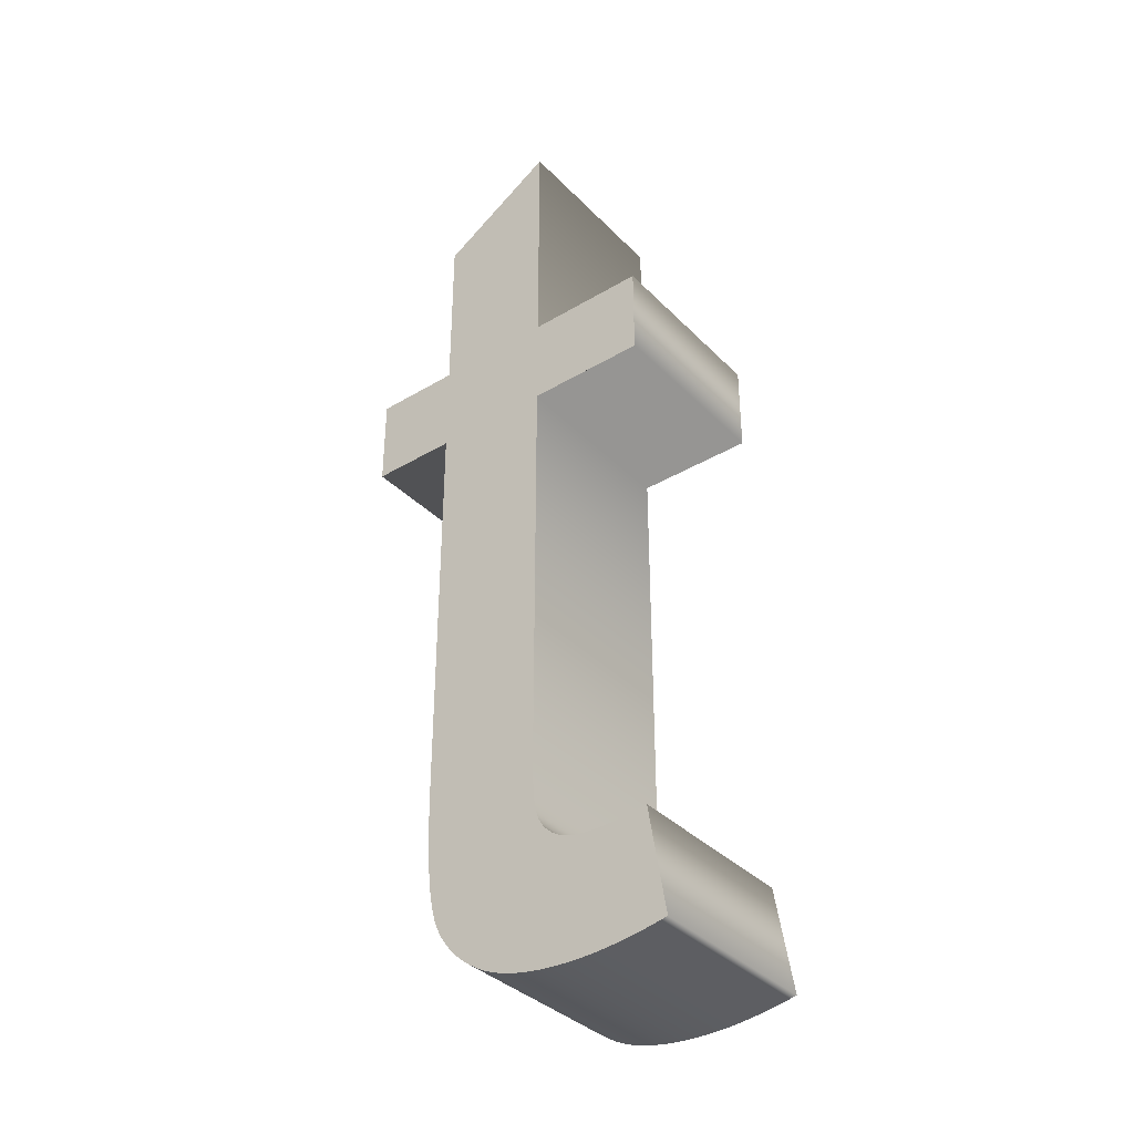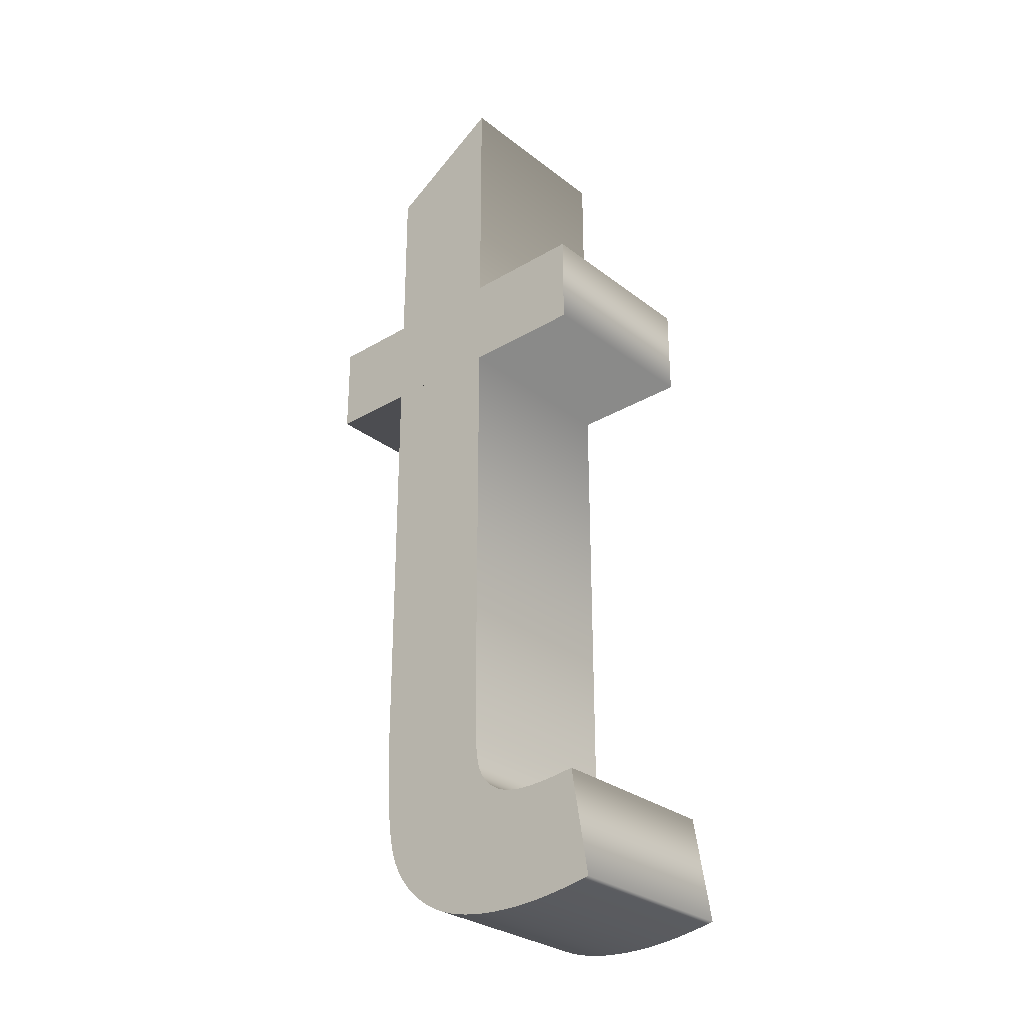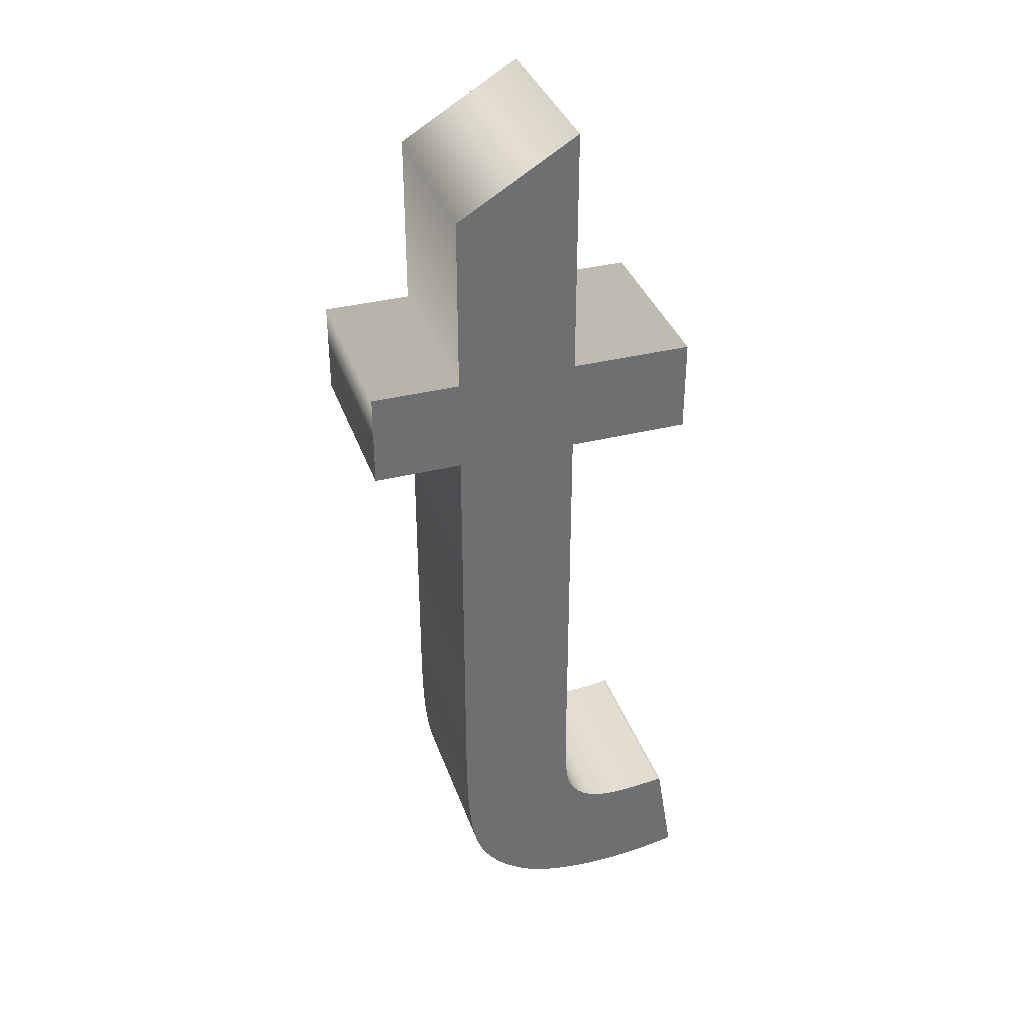
<metadata>
{"format":"obj","ext":"obj","renderer":"f3d","projection":"perspective","resolution":1024,"background":"white","views":[{"elev":-36.4,"azim":-142.1,"up":"+Y"},{"elev":-29.2,"azim":-138.5,"up":"+Y"},{"elev":36.1,"azim":161.9,"up":"+Y"}]}
</metadata>
<code>
o Text_Text.128
v -0.05512 0.1551 -0.05
v -0.05695 0.1551 -0.05
v -0.05889 0.1552 -0.05
v -0.06091 0.1553 -0.05
v -0.06303 0.1554 -0.05
v -0.06525 0.1556 -0.05
v -0.06756 0.1557 -0.05
v -0.06996 0.156 -0.05
v -0.07246 0.1562 -0.05
v -0.07505 0.1565 -0.05
v -0.07774 0.1569 -0.05
v -0.08052 0.1572 -0.05
v -0.08339 0.1576 -0.05
v -0.0927 0.1007 -0.05
v -0.08821 0.0998 -0.05
v -0.08379 0.09897 -0.05
v -0.07946 0.09821 -0.05
v -0.0752 0.09753 -0.05
v -0.07103 0.09694 -0.05
v -0.06693 0.09642 -0.05
v -0.06291 0.09598 -0.05
v -0.05898 0.09563 -0.05
v -0.05512 0.09535 -0.05
v -0.05134 0.09515 -0.05
v -0.04764 0.09503 -0.05
v -0.04402 0.09499 -0.05
v -0.03829 0.09507 -0.05
v -0.03277 0.0953 -0.05
v -0.02747 0.09568 -0.05
v -0.02239 0.09622 -0.05
v -0.01753 0.09692 -0.05
v -0.01289 0.09776 -0.05
v -0.008461 0.09877 -0.05
v -0.004255 0.09992 -0.05
v -0.000268 0.1012 -0.05
v 0.0035 0.1027 -0.05
v 0.007049 0.1043 -0.05
v 0.01038 0.1061 -0.05
v 0.01352 0.108 -0.05
v 0.0165 0.11 -0.05
v 0.01933 0.1121 -0.05
v 0.02199 0.1143 -0.05
v 0.0245 0.1165 -0.05
v 0.02684 0.1189 -0.05
v 0.02903 0.1214 -0.05
v 0.03106 0.124 -0.05
v 0.03293 0.1267 -0.05
v 0.03464 0.1294 -0.05
v 0.03619 0.1323 -0.05
v 0.03758 0.1353 -0.05
v 0.03884 0.1385 -0.05
v 0.03999 0.1424 -0.05
v 0.04102 0.1468 -0.05
v 0.04195 0.1517 -0.05
v 0.04278 0.1572 -0.05
v 0.04349 0.1633 -0.05
v 0.04409 0.1699 -0.05
v 0.04458 0.1771 -0.05
v 0.04496 0.1848 -0.05
v 0.04524 0.1931 -0.05
v 0.0454 0.2019 -0.05
v 0.04546 0.2113 -0.05
v 0.04546 0.43 -0.05
v 0.0927 0.43 -0.05
v 0.0927 0.4801 -0.05
v 0.04546 0.4801 -0.05
v 0.04546 0.5742 -0.05
v -0.01861 0.6129 -0.05
v -0.01861 0.4801 -0.05
v -0.08339 0.4801 -0.05
v -0.08339 0.43 -0.05
v -0.01861 0.43 -0.05
v -0.01861 0.2077 -0.05
v -0.01863 0.2033 -0.05
v -0.01871 0.1991 -0.05
v -0.01882 0.1952 -0.05
v -0.01899 0.1915 -0.05
v -0.0192 0.1882 -0.05
v -0.01946 0.1851 -0.05
v -0.01977 0.1823 -0.05
v -0.02012 0.1797 -0.05
v -0.02052 0.1775 -0.05
v -0.02097 0.1755 -0.05
v -0.02147 0.1737 -0.05
v -0.02201 0.1723 -0.05
v -0.02261 0.171 -0.05
v -0.02326 0.1698 -0.05
v -0.02398 0.1686 -0.05
v -0.02475 0.1674 -0.05
v -0.02559 0.1663 -0.05
v -0.02649 0.1652 -0.05
v -0.02744 0.1642 -0.05
v -0.02845 0.1632 -0.05
v -0.02953 0.1623 -0.05
v -0.03066 0.1614 -0.05
v -0.03185 0.1606 -0.05
v -0.03311 0.1598 -0.05
v -0.03444 0.159 -0.05
v -0.03586 0.1583 -0.05
v -0.03737 0.1577 -0.05
v -0.03897 0.1572 -0.05
v -0.04067 0.1567 -0.05
v -0.04246 0.1563 -0.05
v -0.04434 0.1559 -0.05
v -0.04631 0.1556 -0.05
v -0.04837 0.1554 -0.05
v -0.05053 0.1552 -0.05
v -0.05278 0.1552 -0.05
v -0.05512 0.1551 0.05
v -0.05695 0.1551 0.05
v -0.05889 0.1552 0.05
v -0.06091 0.1553 0.05
v -0.06303 0.1554 0.05
v -0.06525 0.1556 0.05
v -0.06756 0.1557 0.05
v -0.06996 0.156 0.05
v -0.07246 0.1562 0.05
v -0.07505 0.1565 0.05
v -0.07774 0.1569 0.05
v -0.08052 0.1572 0.05
v -0.08339 0.1576 0.05
v -0.0927 0.1007 0.05
v -0.08821 0.0998 0.05
v -0.08379 0.09897 0.05
v -0.07946 0.09821 0.05
v -0.0752 0.09753 0.05
v -0.07103 0.09694 0.05
v -0.06693 0.09642 0.05
v -0.06291 0.09598 0.05
v -0.05898 0.09563 0.05
v -0.05512 0.09535 0.05
v -0.05134 0.09515 0.05
v -0.04764 0.09503 0.05
v -0.04402 0.09499 0.05
v -0.03829 0.09507 0.05
v -0.03277 0.0953 0.05
v -0.02747 0.09568 0.05
v -0.02239 0.09622 0.05
v -0.01753 0.09692 0.05
v -0.01289 0.09776 0.05
v -0.008461 0.09877 0.05
v -0.004255 0.09992 0.05
v -0.000268 0.1012 0.05
v 0.0035 0.1027 0.05
v 0.007049 0.1043 0.05
v 0.01038 0.1061 0.05
v 0.01352 0.108 0.05
v 0.0165 0.11 0.05
v 0.01933 0.1121 0.05
v 0.02199 0.1143 0.05
v 0.0245 0.1165 0.05
v 0.02684 0.1189 0.05
v 0.02903 0.1214 0.05
v 0.03106 0.124 0.05
v 0.03293 0.1267 0.05
v 0.03464 0.1294 0.05
v 0.03619 0.1323 0.05
v 0.03758 0.1353 0.05
v 0.03884 0.1385 0.05
v 0.03999 0.1424 0.05
v 0.04102 0.1468 0.05
v 0.04195 0.1517 0.05
v 0.04278 0.1572 0.05
v 0.04349 0.1633 0.05
v 0.04409 0.1699 0.05
v 0.04458 0.1771 0.05
v 0.04496 0.1848 0.05
v 0.04524 0.1931 0.05
v 0.0454 0.2019 0.05
v 0.04546 0.2113 0.05
v 0.04546 0.43 0.05
v 0.0927 0.43 0.05
v 0.0927 0.4801 0.05
v 0.04546 0.4801 0.05
v 0.04546 0.5742 0.05
v -0.01861 0.6129 0.05
v -0.01861 0.4801 0.05
v -0.08339 0.4801 0.05
v -0.08339 0.43 0.05
v -0.01861 0.43 0.05
v -0.01861 0.2077 0.05
v -0.01863 0.2033 0.05
v -0.01871 0.1991 0.05
v -0.01882 0.1952 0.05
v -0.01899 0.1915 0.05
v -0.0192 0.1882 0.05
v -0.01946 0.1851 0.05
v -0.01977 0.1823 0.05
v -0.02012 0.1797 0.05
v -0.02052 0.1775 0.05
v -0.02097 0.1755 0.05
v -0.02147 0.1737 0.05
v -0.02201 0.1723 0.05
v -0.02261 0.171 0.05
v -0.02326 0.1698 0.05
v -0.02398 0.1686 0.05
v -0.02475 0.1674 0.05
v -0.02559 0.1663 0.05
v -0.02649 0.1652 0.05
v -0.02744 0.1642 0.05
v -0.02845 0.1632 0.05
v -0.02953 0.1623 0.05
v -0.03066 0.1614 0.05
v -0.03185 0.1606 0.05
v -0.03311 0.1598 0.05
v -0.03444 0.159 0.05
v -0.03586 0.1583 0.05
v -0.03737 0.1577 0.05
v -0.03897 0.1572 0.05
v -0.04067 0.1567 0.05
v -0.04246 0.1563 0.05
v -0.04434 0.1559 0.05
v -0.04631 0.1556 0.05
v -0.04837 0.1554 0.05
v -0.05053 0.1552 0.05
v -0.05278 0.1552 0.05
v -0.05512 0.1551 0.05
v -0.05512 0.1551 -0.05
v -0.05695 0.1551 0.05
v -0.05695 0.1551 -0.05
v -0.05889 0.1552 0.05
v -0.05889 0.1552 -0.05
v -0.06091 0.1553 0.05
v -0.06091 0.1553 -0.05
v -0.06303 0.1554 0.05
v -0.06303 0.1554 -0.05
v -0.06525 0.1556 0.05
v -0.06525 0.1556 -0.05
v -0.06756 0.1557 0.05
v -0.06756 0.1557 -0.05
v -0.06996 0.156 0.05
v -0.06996 0.156 -0.05
v -0.07246 0.1562 0.05
v -0.07246 0.1562 -0.05
v -0.07505 0.1565 0.05
v -0.07505 0.1565 -0.05
v -0.07774 0.1569 0.05
v -0.07774 0.1569 -0.05
v -0.08052 0.1572 0.05
v -0.08052 0.1572 -0.05
v -0.08339 0.1576 0.05
v -0.08339 0.1576 -0.05
v -0.0927 0.1007 0.05
v -0.0927 0.1007 -0.05
v -0.08821 0.0998 0.05
v -0.08821 0.0998 -0.05
v -0.08379 0.09897 0.05
v -0.08379 0.09897 -0.05
v -0.07946 0.09821 0.05
v -0.07946 0.09821 -0.05
v -0.0752 0.09753 0.05
v -0.0752 0.09753 -0.05
v -0.07103 0.09694 0.05
v -0.07103 0.09694 -0.05
v -0.06693 0.09642 0.05
v -0.06693 0.09642 -0.05
v -0.06291 0.09598 0.05
v -0.06291 0.09598 -0.05
v -0.05898 0.09563 0.05
v -0.05898 0.09563 -0.05
v -0.05512 0.09535 0.05
v -0.05512 0.09535 -0.05
v -0.05134 0.09515 0.05
v -0.05134 0.09515 -0.05
v -0.04764 0.09503 0.05
v -0.04764 0.09503 -0.05
v -0.04402 0.09499 0.05
v -0.04402 0.09499 -0.05
v -0.03829 0.09507 0.05
v -0.03829 0.09507 -0.05
v -0.03277 0.0953 0.05
v -0.03277 0.0953 -0.05
v -0.02747 0.09568 0.05
v -0.02747 0.09568 -0.05
v -0.02239 0.09622 0.05
v -0.02239 0.09622 -0.05
v -0.01753 0.09692 0.05
v -0.01753 0.09692 -0.05
v -0.01289 0.09776 0.05
v -0.01289 0.09776 -0.05
v -0.008461 0.09877 0.05
v -0.008461 0.09877 -0.05
v -0.004255 0.09992 0.05
v -0.004255 0.09992 -0.05
v -0.000268 0.1012 0.05
v -0.000268 0.1012 -0.05
v 0.0035 0.1027 0.05
v 0.0035 0.1027 -0.05
v 0.007049 0.1043 0.05
v 0.007049 0.1043 -0.05
v 0.01038 0.1061 0.05
v 0.01038 0.1061 -0.05
v 0.01352 0.108 0.05
v 0.01352 0.108 -0.05
v 0.0165 0.11 0.05
v 0.0165 0.11 -0.05
v 0.01933 0.1121 0.05
v 0.01933 0.1121 -0.05
v 0.02199 0.1143 0.05
v 0.02199 0.1143 -0.05
v 0.0245 0.1165 0.05
v 0.0245 0.1165 -0.05
v 0.02684 0.1189 0.05
v 0.02684 0.1189 -0.05
v 0.02903 0.1214 0.05
v 0.02903 0.1214 -0.05
v 0.03106 0.124 0.05
v 0.03106 0.124 -0.05
v 0.03293 0.1267 0.05
v 0.03293 0.1267 -0.05
v 0.03464 0.1294 0.05
v 0.03464 0.1294 -0.05
v 0.03619 0.1323 0.05
v 0.03619 0.1323 -0.05
v 0.03758 0.1353 0.05
v 0.03758 0.1353 -0.05
v 0.03884 0.1385 0.05
v 0.03884 0.1385 -0.05
v 0.03999 0.1424 0.05
v 0.03999 0.1424 -0.05
v 0.04102 0.1468 0.05
v 0.04102 0.1468 -0.05
v 0.04195 0.1517 0.05
v 0.04195 0.1517 -0.05
v 0.04278 0.1572 0.05
v 0.04278 0.1572 -0.05
v 0.04349 0.1633 0.05
v 0.04349 0.1633 -0.05
v 0.04409 0.1699 0.05
v 0.04409 0.1699 -0.05
v 0.04458 0.1771 0.05
v 0.04458 0.1771 -0.05
v 0.04496 0.1848 0.05
v 0.04496 0.1848 -0.05
v 0.04524 0.1931 0.05
v 0.04524 0.1931 -0.05
v 0.0454 0.2019 0.05
v 0.0454 0.2019 -0.05
v 0.04546 0.2113 0.05
v 0.04546 0.2113 -0.05
v 0.04546 0.43 0.05
v 0.04546 0.43 -0.05
v 0.0927 0.43 0.05
v 0.0927 0.43 -0.05
v 0.0927 0.4801 0.05
v 0.0927 0.4801 -0.05
v 0.04546 0.4801 0.05
v 0.04546 0.4801 -0.05
v 0.04546 0.5742 0.05
v 0.04546 0.5742 -0.05
v -0.01861 0.6129 0.05
v -0.01861 0.6129 -0.05
v -0.01861 0.4801 0.05
v -0.01861 0.4801 -0.05
v -0.08339 0.4801 0.05
v -0.08339 0.4801 -0.05
v -0.08339 0.43 0.05
v -0.08339 0.43 -0.05
v -0.01861 0.43 0.05
v -0.01861 0.43 -0.05
v -0.01861 0.2077 0.05
v -0.01861 0.2077 -0.05
v -0.01863 0.2033 0.05
v -0.01863 0.2033 -0.05
v -0.01871 0.1991 0.05
v -0.01871 0.1991 -0.05
v -0.01882 0.1952 0.05
v -0.01882 0.1952 -0.05
v -0.01899 0.1915 0.05
v -0.01899 0.1915 -0.05
v -0.0192 0.1882 0.05
v -0.0192 0.1882 -0.05
v -0.01946 0.1851 0.05
v -0.01946 0.1851 -0.05
v -0.01977 0.1823 0.05
v -0.01977 0.1823 -0.05
v -0.02012 0.1797 0.05
v -0.02012 0.1797 -0.05
v -0.02052 0.1775 0.05
v -0.02052 0.1775 -0.05
v -0.02097 0.1755 0.05
v -0.02097 0.1755 -0.05
v -0.02147 0.1737 0.05
v -0.02147 0.1737 -0.05
v -0.02201 0.1723 0.05
v -0.02201 0.1723 -0.05
v -0.02261 0.171 0.05
v -0.02261 0.171 -0.05
v -0.02326 0.1698 0.05
v -0.02326 0.1698 -0.05
v -0.02398 0.1686 0.05
v -0.02398 0.1686 -0.05
v -0.02475 0.1674 0.05
v -0.02475 0.1674 -0.05
v -0.02559 0.1663 0.05
v -0.02559 0.1663 -0.05
v -0.02649 0.1652 0.05
v -0.02649 0.1652 -0.05
v -0.02744 0.1642 0.05
v -0.02744 0.1642 -0.05
v -0.02845 0.1632 0.05
v -0.02845 0.1632 -0.05
v -0.02953 0.1623 0.05
v -0.02953 0.1623 -0.05
v -0.03066 0.1614 0.05
v -0.03066 0.1614 -0.05
v -0.03185 0.1606 0.05
v -0.03185 0.1606 -0.05
v -0.03311 0.1598 0.05
v -0.03311 0.1598 -0.05
v -0.03444 0.159 0.05
v -0.03444 0.159 -0.05
v -0.03586 0.1583 0.05
v -0.03586 0.1583 -0.05
v -0.03737 0.1577 0.05
v -0.03737 0.1577 -0.05
v -0.03897 0.1572 0.05
v -0.03897 0.1572 -0.05
v -0.04067 0.1567 0.05
v -0.04067 0.1567 -0.05
v -0.04246 0.1563 0.05
v -0.04246 0.1563 -0.05
v -0.04434 0.1559 0.05
v -0.04434 0.1559 -0.05
v -0.04631 0.1556 0.05
v -0.04631 0.1556 -0.05
v -0.04837 0.1554 0.05
v -0.04837 0.1554 -0.05
v -0.05053 0.1552 0.05
v -0.05053 0.1552 -0.05
v -0.05278 0.1552 0.05
v -0.05278 0.1552 -0.05
f 67 69 68
f 66 69 67
f 64 66 65
f 64 69 66
f 64 70 69
f 64 71 70
f 63 71 64
f 62 72 63
f 72 71 63
f 62 73 72
f 61 73 62
f 61 74 73
f 61 75 74
f 60 75 61
f 60 76 75
f 60 77 76
f 59 77 60
f 59 78 77
f 59 79 78
f 59 80 79
f 58 80 59
f 58 81 80
f 58 82 81
f 58 83 82
f 57 83 58
f 57 84 83
f 57 85 84
f 57 86 85
f 57 87 86
f 56 87 57
f 56 88 87
f 56 89 88
f 56 90 89
f 56 91 90
f 56 92 91
f 56 93 92
f 55 93 56
f 55 94 93
f 55 95 94
f 55 96 95
f 55 97 96
f 55 98 97
f 55 99 98
f 55 100 99
f 55 101 100
f 12 14 13
f 54 101 55
f 11 14 12
f 54 102 101
f 10 14 11
f 54 103 102
f 9 14 10
f 54 104 103
f 8 14 9
f 7 14 8
f 54 105 104
f 6 14 7
f 54 106 105
f 5 14 6
f 54 107 106
f 4 14 5
f 3 14 4
f 54 108 107
f 2 14 3
f 54 1 108
f 1 14 2
f 54 14 1
f 53 14 54
f 52 14 53
f 51 14 52
f 50 14 51
f 49 14 50
f 48 14 49
f 47 14 48
f 46 14 47
f 45 14 46
f 44 14 45
f 43 14 44
f 42 14 43
f 41 14 42
f 40 14 41
f 39 14 40
f 38 14 39
f 37 14 38
f 36 14 37
f 35 14 36
f 34 14 35
f 34 15 14
f 33 15 34
f 33 16 15
f 33 17 16
f 32 17 33
f 32 18 17
f 31 18 32
f 31 19 18
f 31 20 19
f 30 20 31
f 30 21 20
f 29 21 30
f 29 22 21
f 28 22 29
f 28 23 22
f 28 24 23
f 27 24 28
f 27 25 24
f 26 25 27
f 177 175 176
f 177 174 175
f 174 172 173
f 177 172 174
f 178 172 177
f 179 172 178
f 179 171 172
f 180 170 171
f 179 180 171
f 181 170 180
f 181 169 170
f 182 169 181
f 183 169 182
f 183 168 169
f 184 168 183
f 185 168 184
f 185 167 168
f 186 167 185
f 187 167 186
f 188 167 187
f 188 166 167
f 189 166 188
f 190 166 189
f 191 166 190
f 191 165 166
f 192 165 191
f 193 165 192
f 194 165 193
f 195 165 194
f 195 164 165
f 196 164 195
f 197 164 196
f 198 164 197
f 199 164 198
f 200 164 199
f 201 164 200
f 201 163 164
f 202 163 201
f 203 163 202
f 204 163 203
f 205 163 204
f 206 163 205
f 207 163 206
f 208 163 207
f 209 163 208
f 122 120 121
f 209 162 163
f 122 119 120
f 210 162 209
f 122 118 119
f 211 162 210
f 122 117 118
f 212 162 211
f 122 116 117
f 122 115 116
f 213 162 212
f 122 114 115
f 214 162 213
f 122 113 114
f 215 162 214
f 122 112 113
f 122 111 112
f 216 162 215
f 122 110 111
f 109 162 216
f 122 109 110
f 122 162 109
f 122 161 162
f 122 160 161
f 122 159 160
f 122 158 159
f 122 157 158
f 122 156 157
f 122 155 156
f 122 154 155
f 122 153 154
f 122 152 153
f 122 151 152
f 122 150 151
f 122 149 150
f 122 148 149
f 122 147 148
f 122 146 147
f 122 145 146
f 122 144 145
f 122 143 144
f 122 142 143
f 123 142 122
f 123 141 142
f 124 141 123
f 125 141 124
f 125 140 141
f 126 140 125
f 126 139 140
f 127 139 126
f 128 139 127
f 128 138 139
f 129 138 128
f 129 137 138
f 130 137 129
f 130 136 137
f 131 136 130
f 132 136 131
f 132 135 136
f 133 135 132
f 133 134 135
f 218 220 219 217
f 220 222 221 219
f 222 224 223 221
f 224 226 225 223
f 226 228 227 225
f 228 230 229 227
f 230 232 231 229
f 232 234 233 231
f 234 236 235 233
f 236 238 237 235
f 238 240 239 237
f 240 242 241 239
f 242 244 243 241
f 244 246 245 243
f 246 248 247 245
f 248 250 249 247
f 250 252 251 249
f 252 254 253 251
f 254 256 255 253
f 256 258 257 255
f 258 260 259 257
f 260 262 261 259
f 262 264 263 261
f 264 266 265 263
f 266 268 267 265
f 268 270 269 267
f 270 272 271 269
f 272 274 273 271
f 274 276 275 273
f 276 278 277 275
f 278 280 279 277
f 280 282 281 279
f 282 284 283 281
f 284 286 285 283
f 286 288 287 285
f 288 290 289 287
f 290 292 291 289
f 292 294 293 291
f 294 296 295 293
f 296 298 297 295
f 298 300 299 297
f 300 302 301 299
f 302 304 303 301
f 304 306 305 303
f 306 308 307 305
f 308 310 309 307
f 310 312 311 309
f 312 314 313 311
f 314 316 315 313
f 316 318 317 315
f 318 320 319 317
f 320 322 321 319
f 322 324 323 321
f 324 326 325 323
f 326 328 327 325
f 328 330 329 327
f 330 332 331 329
f 332 334 333 331
f 334 336 335 333
f 336 338 337 335
f 338 340 339 337
f 340 342 341 339
f 342 344 343 341
f 344 346 345 343
f 346 348 347 345
f 348 350 349 347
f 350 352 351 349
f 352 354 353 351
f 354 356 355 353
f 356 358 357 355
f 358 360 359 357
f 360 362 361 359
f 362 364 363 361
f 364 366 365 363
f 366 368 367 365
f 368 370 369 367
f 370 372 371 369
f 372 374 373 371
f 374 376 375 373
f 376 378 377 375
f 378 380 379 377
f 380 382 381 379
f 382 384 383 381
f 384 386 385 383
f 386 388 387 385
f 388 390 389 387
f 390 392 391 389
f 392 394 393 391
f 394 396 395 393
f 396 398 397 395
f 398 400 399 397
f 400 402 401 399
f 402 404 403 401
f 404 406 405 403
f 406 408 407 405
f 408 410 409 407
f 410 412 411 409
f 412 414 413 411
f 414 416 415 413
f 416 418 417 415
f 418 420 419 417
f 420 422 421 419
f 422 424 423 421
f 424 426 425 423
f 426 428 427 425
f 428 430 429 427
f 430 432 431 429
f 432 218 217 431

</code>
